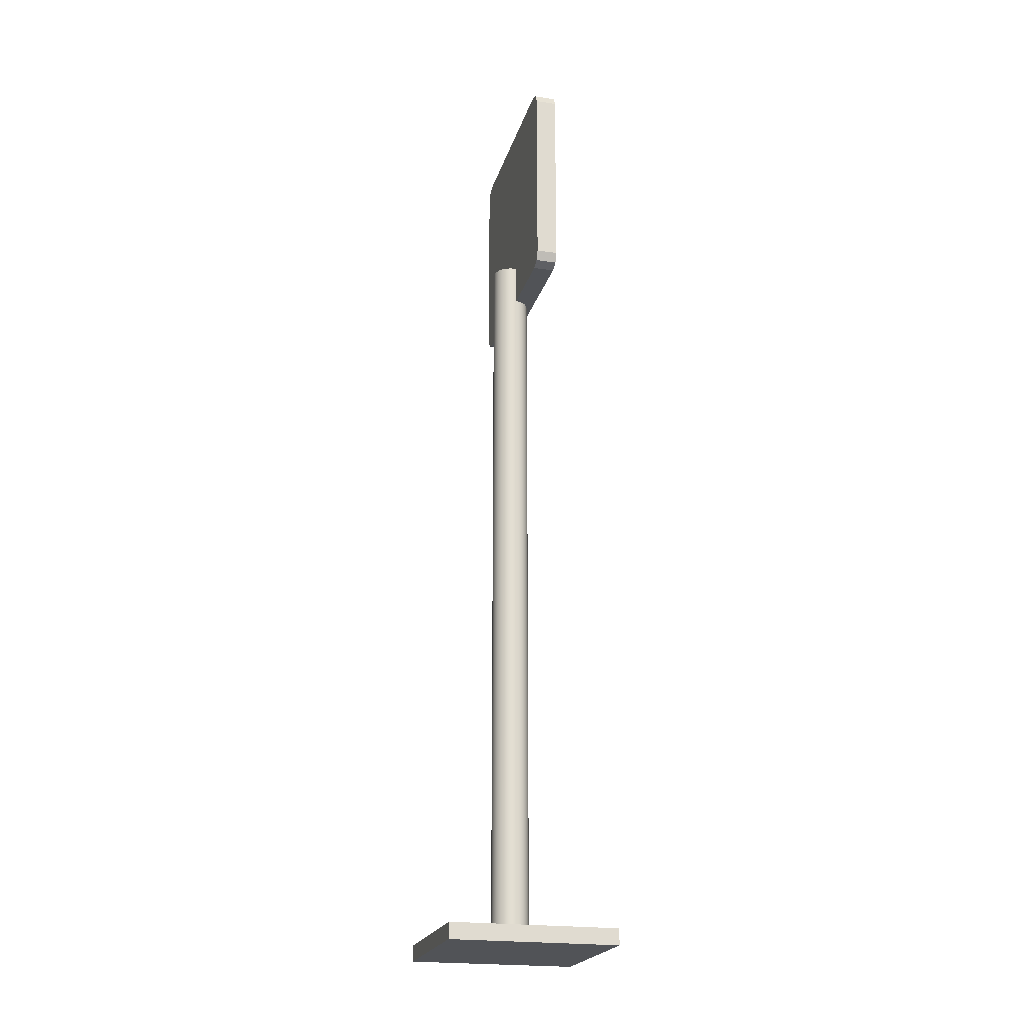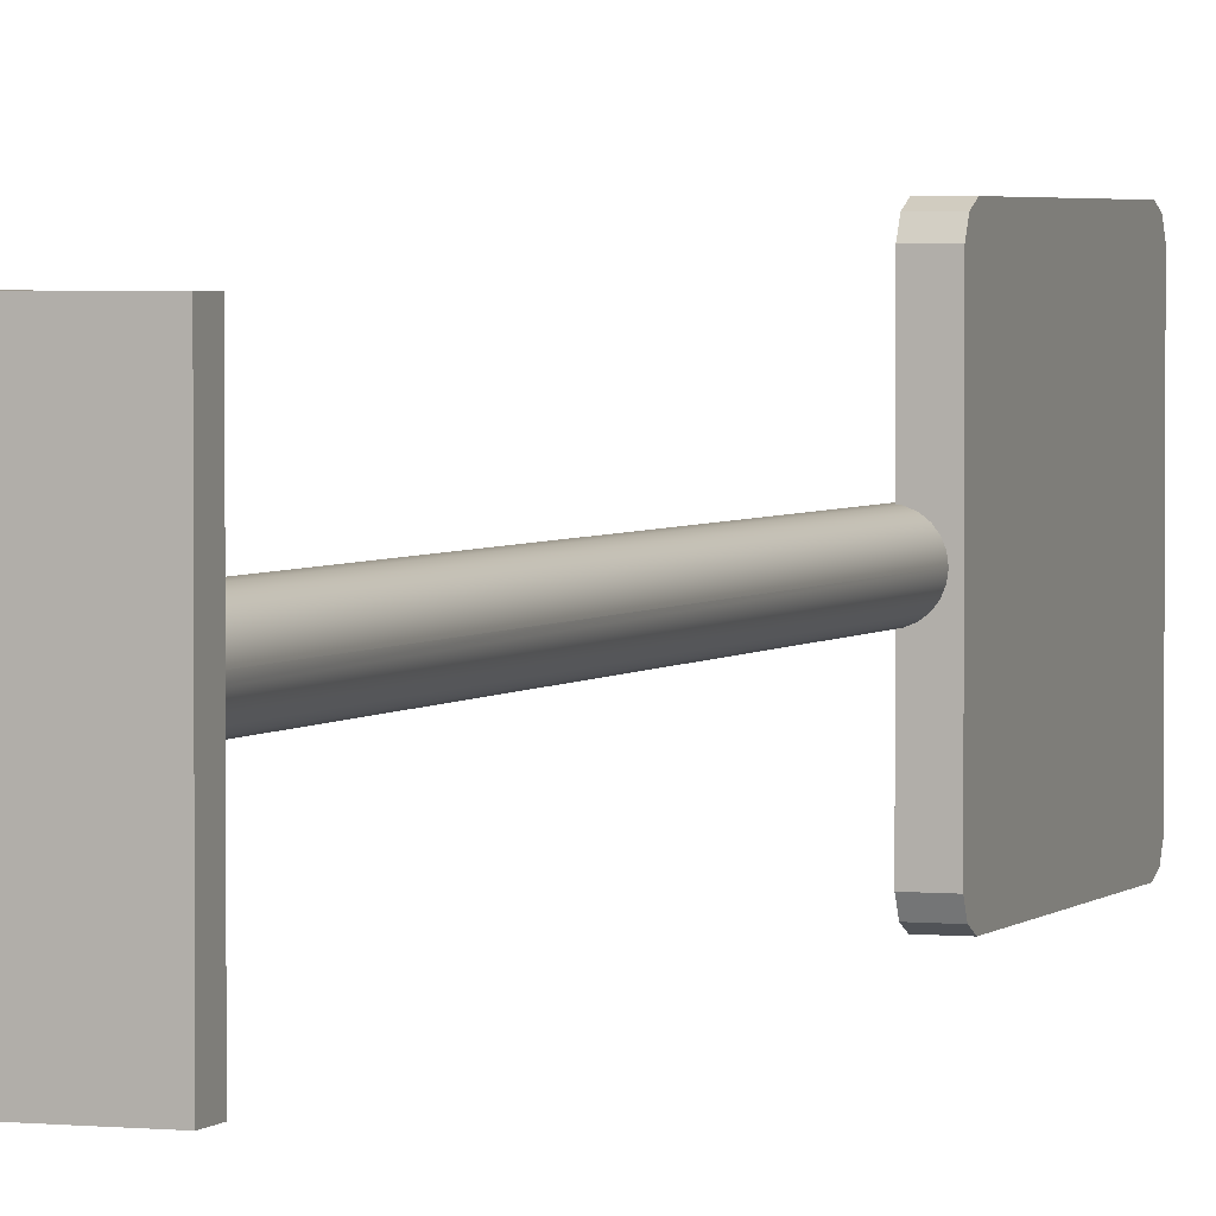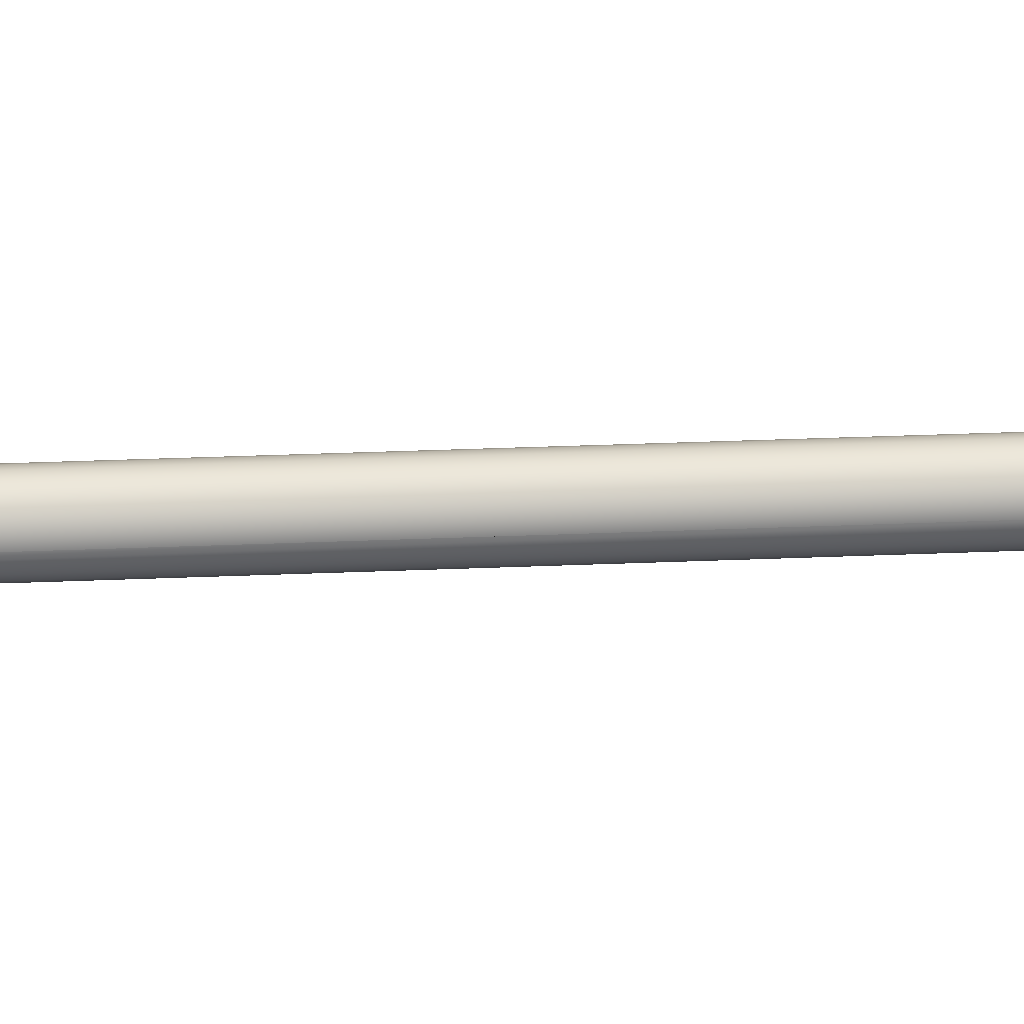
<metadata>
{"format":"obj","ext":"obj","renderer":"f3d","projection":"perspective","resolution":1024,"background":"white","views":[{"elev":-21.7,"azim":-14.6,"up":"+Y"},{"elev":2.9,"azim":20.0,"up":"+Z"},{"elev":28.3,"azim":86.2,"up":"+Z"}]}
</metadata>
<code>
o SketchUp.001_ID10.001
v 0.02078 0.1584 -0.02047
v 0.02015 0.1584 -0.02128
v 0.02015 0.1584 -0.02128
v 0.02078 0.1584 -0.02047
v 0.01934 0.1584 -0.0219
v 0.0184 0.1584 -0.0223
v 0.0184 0.1584 -0.0223
v 0.01934 0.1584 -0.0219
v 0.01934 0.1584 -0.01511
v 0.02015 0.1584 -0.01573
v 0.02015 0.1584 -0.01573
v 0.01934 0.1584 -0.01511
v 0.01738 0.1584 -0.02243
v 0.01637 0.1584 -0.0223
v 0.01637 0.1584 -0.0223
v 0.01738 0.1584 -0.02243
v 0.01542 0.1584 -0.0219
v 0.01461 0.1584 -0.02128
v 0.01461 0.1584 -0.02128
v 0.01542 0.1584 -0.0219
v 0.01542 0.1584 -0.01511
v 0.01637 0.1584 -0.01472
v 0.01637 0.1584 -0.01472
v 0.01542 0.1584 -0.01511
v 0.01398 0.1584 -0.02047
v 0.01359 0.1584 -0.01952
v 0.01359 0.1584 -0.01952
v 0.01398 0.1584 -0.02047
v 0.02078 0.1584 -0.01654
v 0.02117 0.1584 -0.01749
v 0.02117 0.1584 -0.01749
v 0.02078 0.1584 -0.01654
v 0.01398 0.1584 -0.01654
v 0.01461 0.1584 -0.01573
v 0.01461 0.1584 -0.01573
v 0.01398 0.1584 -0.01654
v 0.01346 0.1584 -0.01851
v 0.01346 0.1584 -0.01851
v 0.01738 0.1584 -0.01458
v 0.0184 0.1584 -0.01472
v 0.0184 0.1584 -0.01472
v 0.01738 0.1584 -0.01458
v 0.01359 0.1584 -0.01749
v 0.01359 0.1584 -0.01749
v 0.02117 0.1584 -0.01952
v 0.0213 0.1584 -0.01851
v 0.0213 0.1584 -0.01851
v 0.0213 0.002205 -0.01851
v 0.0213 0.09175 -0.01851
v 0.01461 0.1584 -0.02128
v 0.01542 0.002205 -0.0219
v 0.01461 0.002205 -0.02128
v 0.01542 0.1584 -0.0219
v 0.01398 0.002205 -0.02047
v 0.01398 0.1584 -0.02047
v 0.01359 0.002205 -0.01952
v 0.01359 0.1584 -0.01952
v 0.01346 0.002205 -0.01851
v 0.01346 0.1584 -0.01851
v 0.01359 0.002205 -0.01749
v 0.01359 0.1584 -0.01749
v 0.01398 0.002205 -0.01654
v 0.01398 0.1584 -0.01654
v 0.01461 0.002205 -0.01573
v 0.01461 0.1584 -0.01573
v 0.01542 0.1584 -0.01511
v 0.01542 0.002205 -0.01511
v 0.01637 0.1584 -0.01472
v 0.01637 0.002205 -0.01472
v 0.01738 0.09175 -0.01458
v 0.01738 0.002205 -0.01458
v 0.01738 0.1584 -0.01458
v 0.0184 0.1584 -0.01472
v 0.0184 0.002205 -0.01472
v 0.01934 0.1584 -0.01511
v 0.01934 0.002205 -0.01511
v 0.02015 0.1584 -0.01573
v 0.02015 0.002205 -0.01573
v 0.02078 0.002205 -0.01654
v 0.02078 0.1584 -0.01654
v 0.02117 0.002205 -0.01749
v 0.02117 0.1584 -0.01749
v 0.02117 0.002205 -0.01952
v 0.02117 0.1584 -0.01952
v 0.02078 0.002205 -0.02047
v 0.02078 0.1584 -0.02047
v 0.02015 0.002205 -0.02128
v 0.02015 0.1584 -0.02128
v 0.01934 0.1584 -0.0219
v 0.01934 0.002205 -0.0219
v 0.0184 0.1584 -0.0223
v 0.0184 0.002205 -0.0223
v 0.01738 0.09175 -0.02243
v 0.01738 0.002205 -0.02243
v 0.01738 0.1584 -0.02243
v 0.01637 0.1584 -0.0223
v 0.01637 0.002205 -0.0223
f 2 4 1
f 6 8 5
f 10 12 9
f 14 16 13
f 18 20 17
f 22 24 21
f 26 28 25
f 30 32 29
f 13 7 6
f 34 36 33
f 37 27 26
f 1 31 30
f 40 42 39
f 5 3 2
f 29 11 10
f 9 41 40
f 17 15 14
f 43 38 37
f 39 23 22
f 25 19 18
f 1 30 45
f 45 30 46
f 47 48 49
f 44 27 38
f 27 44 28
f 28 44 36
f 28 36 19
f 19 36 35
f 19 35 20
f 20 35 24
f 20 24 15
f 15 24 23
f 15 23 16
f 16 23 42
f 16 42 41
f 16 41 7
f 7 41 8
f 8 41 12
f 8 12 3
f 3 12 11
f 3 11 4
f 4 11 32
f 4 32 31
f 33 44 43
f 21 35 34
f 2 3 4
f 6 7 8
f 10 11 12
f 14 15 16
f 18 19 20
f 22 23 24
f 26 27 28
f 30 31 32
f 13 16 7
f 34 35 36
f 37 38 27
f 1 4 31
f 40 41 42
f 5 8 3
f 29 32 11
f 9 12 41
f 17 20 15
f 43 44 38
f 39 42 23
f 25 28 19
f 33 36 44
f 21 24 35
f 50 51 52
f 51 50 53
f 50 54 55
f 54 50 52
f 55 56 57
f 56 55 54
f 57 58 59
f 58 57 56
f 59 60 61
f 60 59 58
f 61 62 63
f 62 61 60
f 63 64 65
f 64 63 62
f 66 64 67
f 64 66 65
f 68 67 69
f 67 68 66
f 70 69 71
f 69 70 68
f 68 70 72
f 73 71 74
f 71 73 70
f 70 73 72
f 75 74 76
f 74 75 73
f 77 76 78
f 76 77 75
f 79 77 78
f 77 79 80
f 81 80 79
f 80 81 82
f 48 82 81
f 82 48 47
f 83 49 48
f 49 83 47
f 47 83 84
f 85 84 83
f 84 85 86
f 87 86 85
f 86 87 88
f 89 87 90
f 87 89 88
f 91 90 92
f 90 91 89
f 93 92 94
f 92 93 91
f 91 93 95
f 96 94 97
f 94 96 93
f 93 96 95
f 53 97 51
f 97 53 96
o SketchUp_ID2.001
v 0.03531 -0.000701 -0.03543
v 0.000371 -0.000701 -0.000492
v 0.000371 -0.000701 -0.03543
v 0.03531 -0.000701 -0.000492
v 0.000371 0.00264 -0.03543
v 0.000371 -0.000701 -0.000492
v 0.000371 0.00264 -0.000492
v 0.000371 -0.000701 -0.03543
v 0.000371 0.00264 -0.03543
v 0.03531 -0.000701 -0.03543
v 0.000371 -0.000701 -0.03543
v 0.03531 0.00264 -0.03543
v 0.03531 -0.000701 -0.03543
v 0.03531 0.00264 -0.000492
v 0.03531 -0.000701 -0.000492
v 0.03531 0.00264 -0.03543
v 0.03531 0.00264 -0.000492
v 0.000371 -0.000701 -0.000492
v 0.03531 -0.000701 -0.000492
v 0.000371 0.00264 -0.000492
v 0.000371 0.00264 -0.000492
v 0.01406 0.00264 -0.01578
v 0.000371 0.00264 -0.03543
v 0.01475 0.00264 -0.01487
v 0.01566 0.00264 -0.01418
v 0.03531 0.00264 -0.000492
v 0.01362 0.00264 -0.01683
v 0.01347 0.00264 -0.01796
v 0.01671 0.00264 -0.01374
v 0.01784 0.00264 -0.01359
v 0.01897 0.00264 -0.01374
v 0.02002 0.00264 -0.01418
v 0.02093 0.00264 -0.01487
v 0.02162 0.00264 -0.01578
v 0.02206 0.00264 -0.01683
v 0.02221 0.00264 -0.01796
v 0.01566 0.00264 -0.02174
v 0.03531 0.00264 -0.03543
v 0.01475 0.00264 -0.02105
v 0.01406 0.00264 -0.02014
v 0.01362 0.00264 -0.01909
v 0.01671 0.00264 -0.02218
v 0.01784 0.00264 -0.02233
v 0.01897 0.00264 -0.02218
v 0.02002 0.00264 -0.02174
v 0.02093 0.00264 -0.02105
v 0.02162 0.00264 -0.02014
v 0.02206 0.00264 -0.01909
f 98 99 100
f 99 98 101
f 102 103 104
f 103 102 105
f 106 107 108
f 107 106 109
f 110 111 112
f 111 110 113
f 114 115 116
f 115 114 117
f 118 119 120
f 119 118 121
f 121 118 122
f 122 118 123
f 120 119 124
f 120 124 125
f 122 123 126
f 126 123 127
f 127 123 128
f 128 123 129
f 129 123 130
f 130 123 131
f 131 123 132
f 132 123 133
f 120 134 135
f 134 120 136
f 136 120 137
f 137 120 138
f 138 120 125
f 135 134 139
f 135 139 140
f 135 140 141
f 135 141 142
f 135 142 143
f 135 143 144
f 135 144 145
f 135 145 133
f 135 133 123
o Cube_Cube.001
v 0.0223 0.1929 -0.03875
v 0.0223 0.1929 -0.04167
v 0.0223 0.1949 -0.04072
v 0.01784 0.1929 -0.04167
v 0.01784 0.1929 0.001542
v 0.01784 0.1929 0.004461
v 0.01784 0.1949 0.003516
v 0.0223 0.1929 0.004461
v 0.01784 0.1497 0.001542
v 0.0223 0.1497 0.001542
v 0.0223 0.1507 0.003516
v 0.0223 0.1958 0.001542
v 0.01784 0.1958 0.001542
v 0.01784 0.1949 -0.04072
v 0.01784 0.1958 -0.03875
v 0.0223 0.1958 -0.03875
v 0.01784 0.1958 -0.03299
v 0.0223 0.1958 -0.03299
v 0.01784 0.1958 -0.02724
v 0.0223 0.1958 -0.02724
v 0.01784 0.1958 -0.02148
v 0.0223 0.1958 -0.02148
v 0.01784 0.1958 -0.01573
v 0.0223 0.1958 -0.01573
v 0.01784 0.1958 -0.00997
v 0.0223 0.1958 -0.00997
v 0.01784 0.1958 -0.004214
v 0.0223 0.1958 -0.004214
v 0.01784 0.1507 -0.04072
v 0.0223 0.1507 -0.04072
v 0.0223 0.1497 -0.03875
v 0.01784 0.1497 -0.03875
v 0.0223 0.1497 -0.03299
v 0.01784 0.1497 -0.03299
v 0.0223 0.1497 -0.02724
v 0.01784 0.1497 -0.02724
v 0.0223 0.1497 -0.02148
v 0.01784 0.1497 -0.02148
v 0.0223 0.1497 -0.01573
v 0.01784 0.1497 -0.01573
v 0.0223 0.1497 -0.00997
v 0.01784 0.1497 -0.00997
v 0.0223 0.1497 -0.004214
v 0.01784 0.1497 -0.004214
v 0.01784 0.1929 -0.03875
v 0.01784 0.1929 -0.03299
v 0.01784 0.1929 -0.02724
v 0.01784 0.1929 -0.02148
v 0.01784 0.1929 -0.01573
v 0.01784 0.1929 -0.00997
v 0.01784 0.1929 -0.004214
v 0.0223 0.1949 0.003516
v 0.0223 0.1929 0.001542
v 0.0223 0.1929 -0.004214
v 0.0223 0.1929 -0.00997
v 0.0223 0.1929 -0.01573
v 0.0223 0.1929 -0.02148
v 0.0223 0.1929 -0.02724
v 0.0223 0.1929 -0.03299
v 0.0223 0.1526 -0.03299
v 0.0223 0.1584 -0.03299
v 0.0223 0.1526 -0.03875
v 0.0223 0.1641 -0.03299
v 0.0223 0.1584 -0.03875
v 0.0223 0.1699 -0.03299
v 0.0223 0.1641 -0.03875
v 0.0223 0.1757 -0.03299
v 0.0223 0.1699 -0.03875
v 0.0223 0.1814 -0.03299
v 0.0223 0.1757 -0.03875
v 0.0223 0.1872 -0.03299
v 0.0223 0.1814 -0.03875
v 0.0223 0.1872 -0.03875
v 0.0223 0.1526 -0.02724
v 0.0223 0.1584 -0.02724
v 0.0223 0.1641 -0.02724
v 0.0223 0.1699 -0.02724
v 0.0223 0.1757 -0.02724
v 0.0223 0.1814 -0.02724
v 0.0223 0.1872 -0.02724
v 0.0223 0.1526 -0.02148
v 0.0223 0.1584 -0.02148
v 0.0223 0.1641 -0.02148
v 0.0223 0.1699 -0.02148
v 0.0223 0.1757 -0.02148
v 0.0223 0.1814 -0.02148
v 0.0223 0.1872 -0.02148
v 0.0223 0.1584 -0.01573
v 0.0223 0.1526 -0.01573
v 0.0223 0.1641 -0.01573
v 0.0223 0.1699 -0.01573
v 0.0223 0.1757 -0.01573
v 0.0223 0.1814 -0.01573
v 0.0223 0.1872 -0.01573
v 0.0223 0.1584 -0.00997
v 0.0223 0.1526 -0.00997
v 0.0223 0.1641 -0.00997
v 0.0223 0.1699 -0.00997
v 0.0223 0.1757 -0.00997
v 0.0223 0.1814 -0.00997
v 0.0223 0.1872 -0.00997
v 0.0223 0.1526 -0.004214
v 0.0223 0.1584 -0.004214
v 0.0223 0.1641 -0.004214
v 0.0223 0.1699 -0.004214
v 0.0223 0.1757 -0.004214
v 0.0223 0.1814 -0.004214
v 0.0223 0.1872 -0.004214
v 0.0223 0.1526 0.001542
v 0.0223 0.1584 0.001542
v 0.0223 0.1641 0.001542
v 0.0223 0.1699 0.001542
v 0.0223 0.1757 0.001542
v 0.0223 0.1814 0.001542
v 0.0223 0.1872 0.001542
v 0.0223 0.1584 0.004461
v 0.0223 0.1526 0.004461
v 0.0223 0.1641 0.004461
v 0.0223 0.1757 0.004461
v 0.0223 0.1699 0.004461
v 0.0223 0.1814 0.004461
v 0.0223 0.1872 0.004461
v 0.01784 0.1526 -0.004214
v 0.01784 0.1584 -0.004214
v 0.01784 0.1526 0.001542
v 0.01784 0.1641 -0.004214
v 0.01784 0.1584 0.001542
v 0.01784 0.1699 -0.004214
v 0.01784 0.1641 0.001542
v 0.01784 0.1757 -0.004214
v 0.01784 0.1699 0.001542
v 0.01784 0.1814 -0.004214
v 0.01784 0.1757 0.001542
v 0.01784 0.1872 -0.004214
v 0.01784 0.1814 0.001542
v 0.01784 0.1872 0.001542
v 0.01784 0.1526 -0.00997
v 0.01784 0.1584 -0.00997
v 0.01784 0.1641 -0.00997
v 0.01784 0.1699 -0.00997
v 0.01784 0.1757 -0.00997
v 0.01784 0.1814 -0.00997
v 0.01784 0.1872 -0.00997
v 0.01784 0.1526 -0.01573
v 0.01784 0.1584 -0.01573
v 0.01784 0.1641 -0.01573
v 0.01784 0.1699 -0.01573
v 0.01784 0.1757 -0.01573
v 0.01784 0.1814 -0.01573
v 0.01784 0.1872 -0.01573
v 0.01784 0.1584 -0.02148
v 0.01784 0.1526 -0.02148
v 0.01784 0.1641 -0.02148
v 0.01784 0.1699 -0.02148
v 0.01784 0.1757 -0.02148
v 0.01784 0.1814 -0.02148
v 0.01784 0.1872 -0.02148
v 0.01784 0.1584 -0.02724
v 0.01784 0.1526 -0.02724
v 0.01784 0.1641 -0.02724
v 0.01784 0.1699 -0.02724
v 0.01784 0.1757 -0.02724
v 0.01784 0.1814 -0.02724
v 0.01784 0.1872 -0.02724
v 0.01784 0.1526 -0.03299
v 0.01784 0.1584 -0.03299
v 0.01784 0.1641 -0.03299
v 0.01784 0.1699 -0.03299
v 0.01784 0.1757 -0.03299
v 0.01784 0.1814 -0.03299
v 0.01784 0.1872 -0.03299
v 0.01784 0.1526 -0.03875
v 0.01784 0.1584 -0.03875
v 0.01784 0.1641 -0.03875
v 0.01784 0.1699 -0.03875
v 0.01784 0.1757 -0.03875
v 0.01784 0.1814 -0.03875
v 0.01784 0.1872 -0.03875
v 0.01784 0.1584 -0.04167
v 0.01784 0.1526 -0.04167
v 0.01784 0.1641 -0.04167
v 0.01784 0.1699 -0.04167
v 0.01784 0.1757 -0.04167
v 0.01784 0.1814 -0.04167
v 0.01784 0.1872 -0.04167
v 0.01784 0.1526 0.004461
v 0.01784 0.1507 0.003516
v 0.01784 0.1584 0.004461
v 0.01784 0.1641 0.004461
v 0.01784 0.1699 0.004461
v 0.01784 0.1757 0.004461
v 0.01784 0.1814 0.004461
v 0.01784 0.1872 0.004461
v 0.0223 0.1526 -0.04167
v 0.0223 0.1584 -0.04167
v 0.0223 0.1641 -0.04167
v 0.0223 0.1699 -0.04167
v 0.0223 0.1757 -0.04167
v 0.0223 0.1814 -0.04167
v 0.0223 0.1872 -0.04167
f 146 147 148
f 148 147 149
f 150 151 152
f 152 151 153
f 154 155 156
f 157 158 152
f 148 159 160
f 161 160 162
f 163 162 164
f 165 164 166
f 167 166 168
f 169 168 170
f 171 170 172
f 173 172 158
f 174 175 176
f 177 176 178
f 179 178 180
f 181 180 182
f 183 182 184
f 185 184 186
f 187 186 188
f 189 188 155
f 159 149 190
f 160 190 191
f 162 191 192
f 164 192 193
f 193 194 168
f 168 194 195
f 170 195 196
f 172 196 150
f 197 153 198
f 157 198 199
f 173 199 200
f 171 200 201
f 201 202 167
f 167 202 203
f 165 203 204
f 163 204 146
f 205 178 176
f 206 205 207
f 208 206 209
f 210 208 211
f 212 210 213
f 214 212 215
f 216 214 217
f 204 216 218
f 219 180 178
f 220 219 205
f 221 220 206
f 222 221 208
f 223 222 210
f 224 223 212
f 225 224 214
f 203 225 216
f 226 182 180
f 227 226 219
f 228 227 220
f 229 228 221
f 230 229 222
f 231 230 223
f 232 231 224
f 202 232 225
f 184 182 226
f 233 234 226
f 235 233 227
f 236 235 228
f 237 236 229
f 238 237 230
f 239 238 231
f 201 239 232
f 186 184 234
f 240 241 234
f 242 240 233
f 243 242 235
f 244 243 236
f 245 244 237
f 246 245 238
f 200 246 239
f 247 188 186
f 248 247 241
f 249 248 240
f 250 249 242
f 251 250 243
f 252 251 244
f 253 252 245
f 199 253 246
f 254 155 188
f 255 254 247
f 256 255 248
f 257 256 249
f 258 257 250
f 259 258 251
f 260 259 252
f 198 260 253
f 156 155 254
f 261 262 254
f 261 255 256
f 263 256 257
f 264 265 257
f 264 258 259
f 266 259 260
f 153 267 260
f 268 189 154
f 269 268 270
f 271 269 272
f 273 271 274
f 275 273 276
f 277 275 278
f 279 277 280
f 196 279 281
f 282 187 189
f 283 282 268
f 284 283 269
f 285 284 271
f 286 285 273
f 287 286 275
f 288 287 277
f 195 288 279
f 289 185 187
f 290 289 282
f 291 290 283
f 292 291 284
f 293 292 285
f 294 293 286
f 295 294 287
f 194 295 288
f 183 185 289
f 296 297 289
f 298 296 290
f 299 298 291
f 300 299 292
f 301 300 293
f 302 301 294
f 193 302 295
f 181 183 297
f 303 304 297
f 305 303 296
f 306 305 298
f 307 306 299
f 308 307 300
f 309 308 301
f 192 309 302
f 310 179 181
f 311 310 304
f 312 311 303
f 313 312 305
f 314 313 306
f 315 314 307
f 316 315 308
f 191 316 309
f 317 177 179
f 318 317 310
f 319 318 311
f 320 319 312
f 321 320 313
f 322 321 314
f 323 322 315
f 190 323 316
f 174 177 317
f 324 325 317
f 326 324 318
f 327 326 319
f 328 327 320
f 329 328 321
f 330 329 322
f 149 330 323
f 331 332 156
f 333 331 262
f 334 333 261
f 335 334 263
f 336 335 265
f 337 336 264
f 338 337 266
f 151 338 267
f 270 154 332
f 272 270 331
f 274 272 333
f 276 274 334
f 278 276 335
f 280 278 336
f 281 280 337
f 150 281 338
f 339 175 174
f 340 339 325
f 341 340 324
f 342 341 326
f 343 342 327
f 344 343 328
f 345 344 329
f 147 345 330
f 207 176 175
f 209 207 339
f 211 209 340
f 213 211 341
f 215 213 342
f 217 215 343
f 218 217 344
f 146 218 345
f 146 148 161
f 148 149 159
f 157 152 197
f 148 160 161
f 161 162 163
f 163 164 165
f 165 166 167
f 167 168 169
f 169 170 171
f 171 172 173
f 173 158 157
f 197 198 157
f 157 199 173
f 173 200 171
f 171 201 169
f 201 167 169
f 167 203 165
f 165 204 163
f 163 146 161
f 205 176 207
f 206 207 209
f 208 209 211
f 210 211 213
f 212 213 215
f 214 215 217
f 216 217 218
f 204 218 146
f 219 178 205
f 220 205 206
f 221 206 208
f 222 208 210
f 223 210 212
f 224 212 214
f 225 214 216
f 203 216 204
f 226 180 219
f 227 219 220
f 228 220 221
f 229 221 222
f 230 222 223
f 231 223 224
f 232 224 225
f 202 225 203
f 184 226 234
f 233 226 227
f 235 227 228
f 236 228 229
f 237 229 230
f 238 230 231
f 239 231 232
f 201 232 202
f 186 234 241
f 240 234 233
f 242 233 235
f 243 235 236
f 244 236 237
f 245 237 238
f 246 238 239
f 200 239 201
f 247 186 241
f 248 241 240
f 249 240 242
f 250 242 243
f 251 243 244
f 252 244 245
f 253 245 246
f 199 246 200
f 254 188 247
f 255 247 248
f 256 248 249
f 257 249 250
f 258 250 251
f 259 251 252
f 260 252 253
f 198 253 199
f 156 254 262
f 261 254 255
f 261 256 263
f 263 257 265
f 264 257 258
f 264 259 266
f 266 260 267
f 153 260 198
f 339 174 325
f 340 325 324
f 341 324 326
f 342 326 327
f 343 327 328
f 344 328 329
f 345 329 330
f 147 330 149
f 207 175 339
f 209 339 340
f 211 340 341
f 213 341 342
f 215 342 343
f 217 343 344
f 218 344 345
f 146 345 147
f 150 152 158
f 174 176 177
f 159 190 160
f 160 191 162
f 162 192 164
f 164 193 166
f 193 168 166
f 168 195 170
f 170 196 172
f 172 150 158
f 268 154 270
f 269 270 272
f 271 272 274
f 273 274 276
f 275 276 278
f 277 278 280
f 279 280 281
f 196 281 150
f 282 189 268
f 283 268 269
f 284 269 271
f 285 271 273
f 286 273 275
f 287 275 277
f 288 277 279
f 195 279 196
f 289 187 282
f 290 282 283
f 291 283 284
f 292 284 285
f 293 285 286
f 294 286 287
f 295 287 288
f 194 288 195
f 183 289 297
f 296 289 290
f 298 290 291
f 299 291 292
f 300 292 293
f 301 293 294
f 302 294 295
f 193 295 194
f 181 297 304
f 303 297 296
f 305 296 298
f 306 298 299
f 307 299 300
f 308 300 301
f 309 301 302
f 192 302 193
f 310 181 304
f 311 304 303
f 312 303 305
f 313 305 306
f 314 306 307
f 315 307 308
f 316 308 309
f 191 309 192
f 317 179 310
f 318 310 311
f 319 311 312
f 320 312 313
f 321 313 314
f 322 314 315
f 323 315 316
f 190 316 191
f 174 317 325
f 324 317 318
f 326 318 319
f 327 319 320
f 328 320 321
f 329 321 322
f 330 322 323
f 149 323 190
f 270 332 331
f 272 331 333
f 274 333 334
f 276 334 335
f 278 335 336
f 280 336 337
f 281 337 338
f 150 338 151
f 152 153 197
f 154 156 332
f 177 178 179
f 179 180 181
f 181 182 183
f 183 184 185
f 185 186 187
f 187 188 189
f 189 155 154
f 331 156 262
f 333 262 261
f 334 261 263
f 335 263 265
f 336 265 264
f 337 264 266
f 338 266 267
f 151 267 153

</code>
